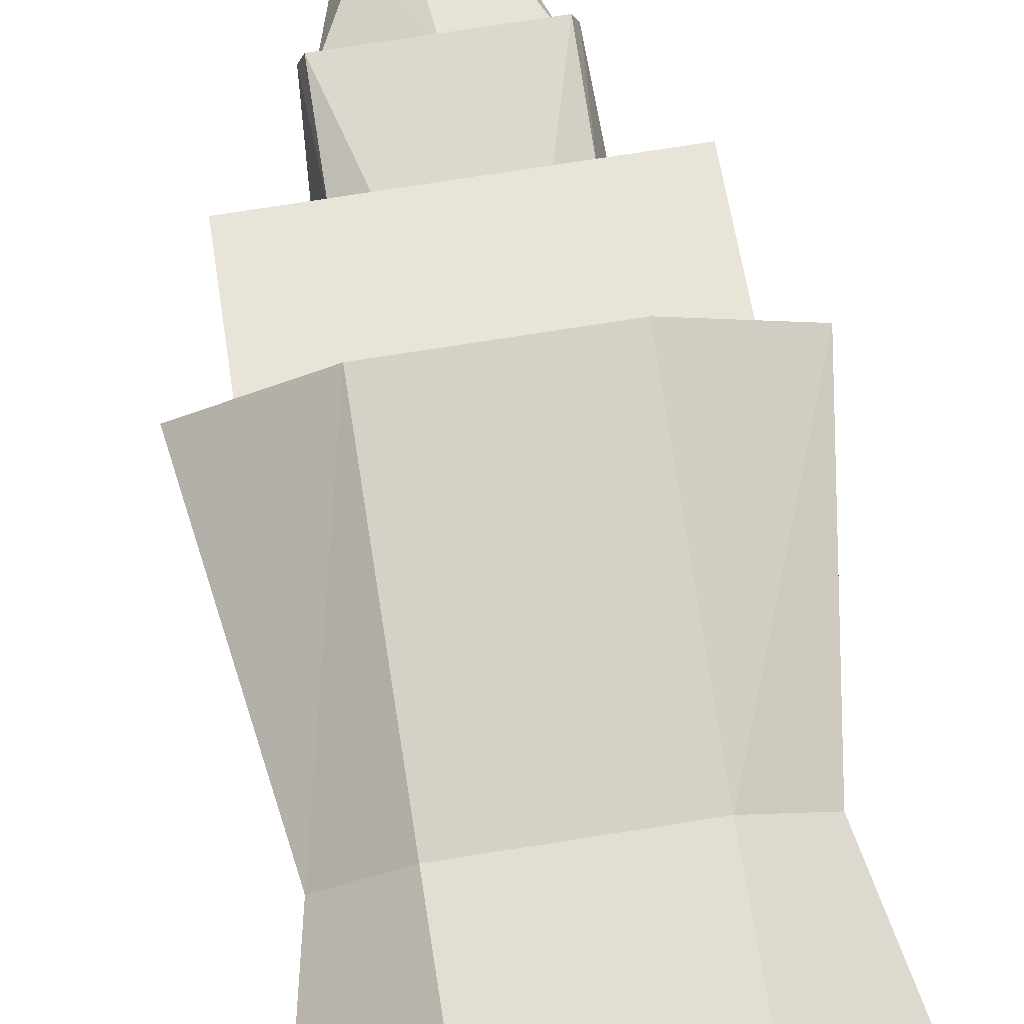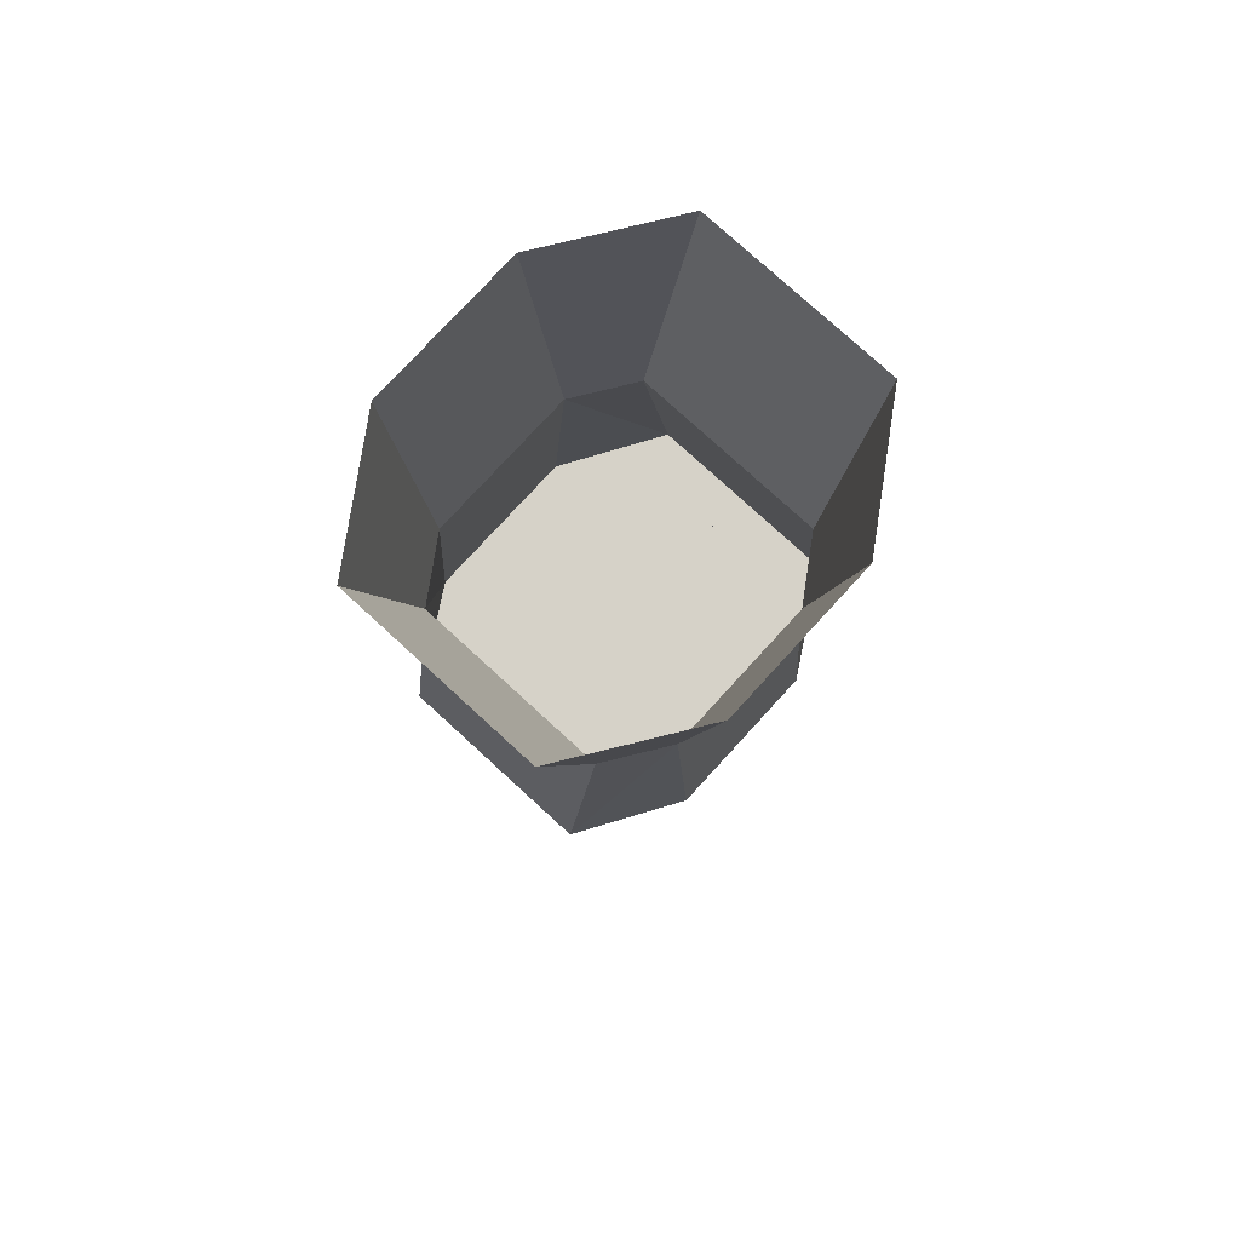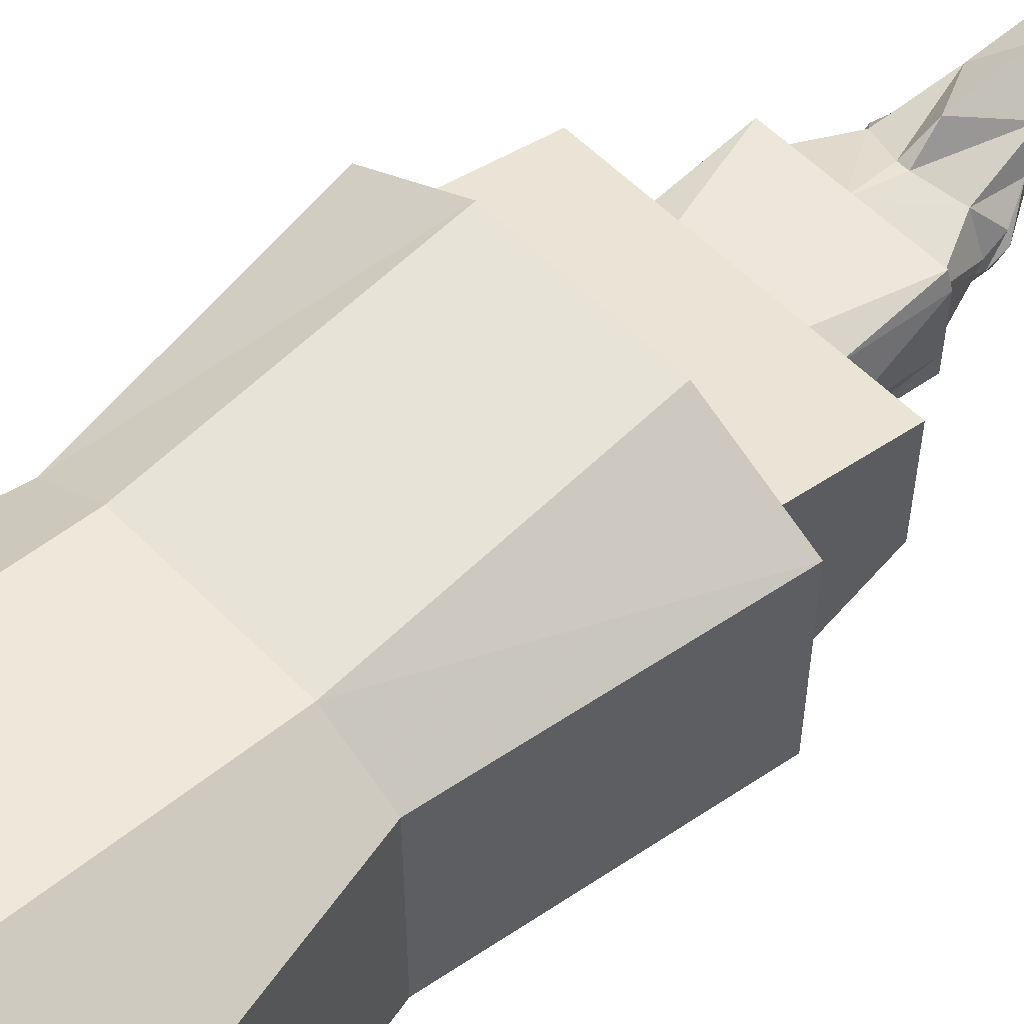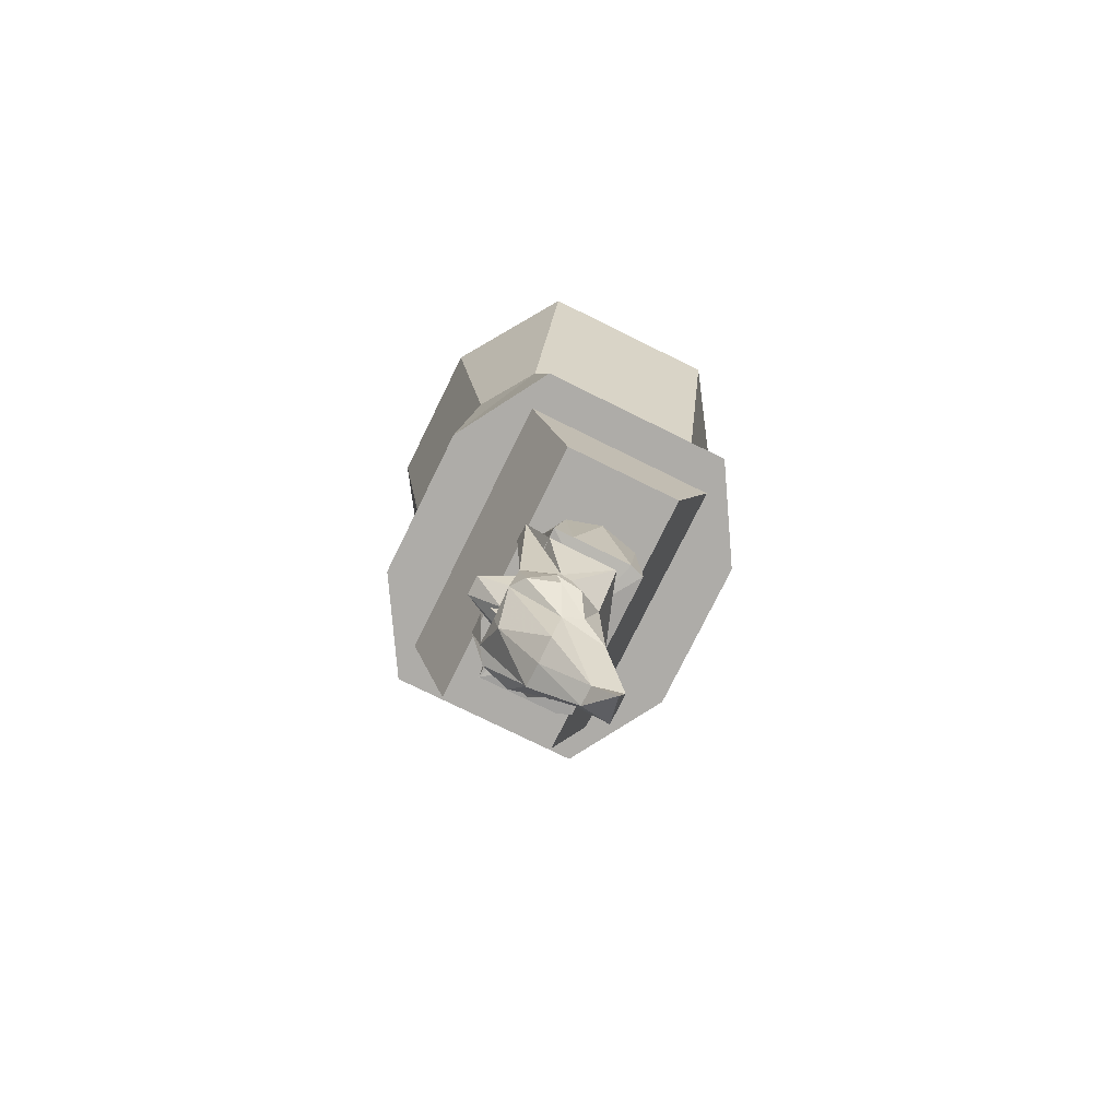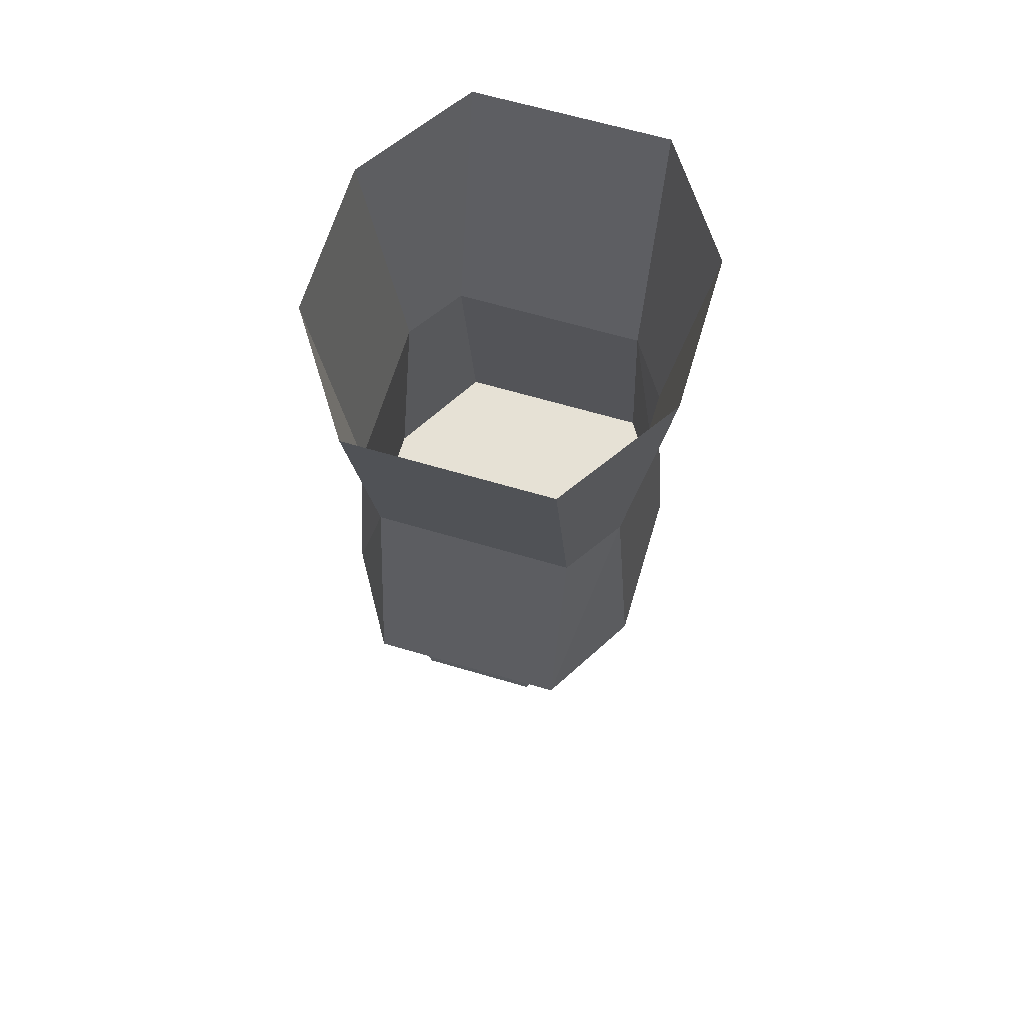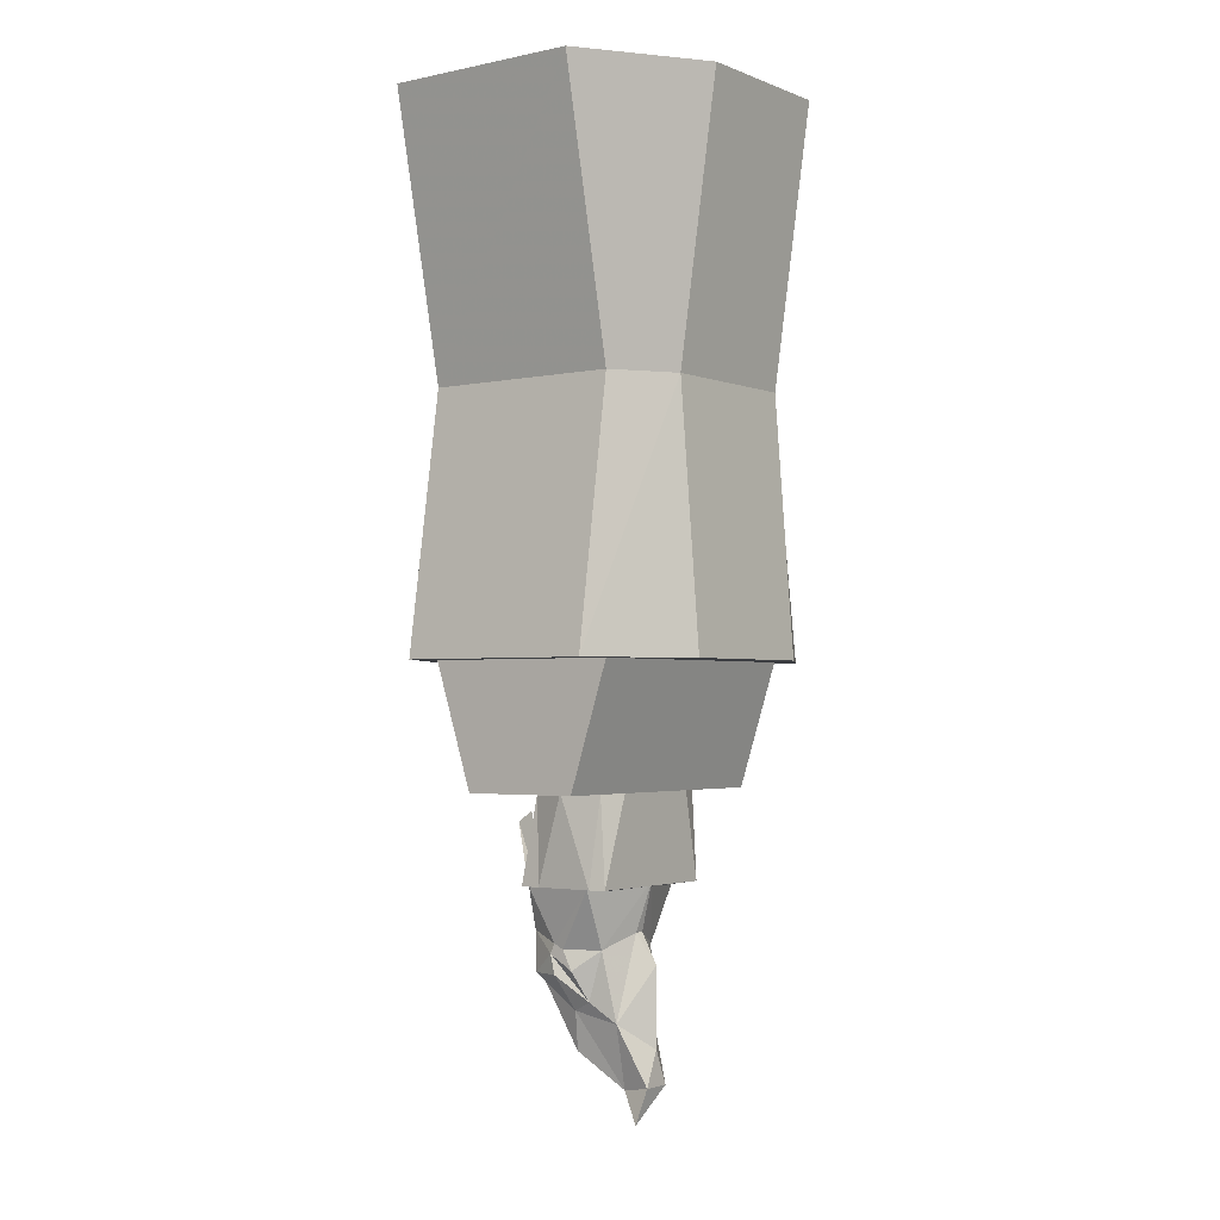
<metadata>
{"format":"obj","ext":"obj","renderer":"f3d","projection":"perspective","resolution":1024,"background":"white","views":[{"elev":75.1,"azim":171.1,"up":"+Z"},{"elev":77.8,"azim":132.5,"up":"+Y"},{"elev":56.8,"azim":-133.7,"up":"+Z"},{"elev":-76.9,"azim":-116.2,"up":"+Y"},{"elev":64.6,"azim":106.6,"up":"+Y"},{"elev":-2.5,"azim":-53.3,"up":"+Y"}]}
</metadata>
<code>
o object/gnome_statue/2
v -16 -56 -24
v 16 -56 -24
v 16 -108 -28
v -16 -108 -28
v -28 -56 -16
v -40 0 -16
v -16 0 -32
v 16 0 -32
v 28 -56 -16
v 36 -108 -16
v 36 -108 24
v 16 -108 36
v -16 -108 36
v -36 -108 24
v -36 -108 -16
v -28 -56 24
v -40 0 24
v 28 -56 24
v 16 -56 32
v -16 -56 32
v 40 0 -16
v 40 0 24
v 16 0 40
v -16 0 40
v -28 -133 16
v 28 -133 16
v 28 -108 24
v -28 -108 24
v -28 -133 -8
v 28 -133 -8
v 28 -108 -16
v -28 -108 -16
v 19 -126 -9
v 1 -124 -10
v 1 -116 -13
v 19 -114 -13
v -17 -114 -13
v -17 -126 -9
v 6 -151 -1
v -6 -151 -1
v 0 -151 -5
v 16 -151 -5
v 6 -152 8
v 16 -151 -1
v 16 -151 11
v 15 -151 14
v 0 -151 14
v -6 -152 8
v -15 -151 14
v -16 -151 11
v -16 -151 -1
v -16 -151 -5
v -10 -133 -5
v 10 -133 -5
v 15 -133 -2
v 17 -133 5
v 15 -133 13
v 10 -133 15
v -10 -133 15
v -15 -133 13
v -17 -133 5
v -15 -133 -2
v -5 -159 -4
v 0 -159 -8
v 0 -163 -7
v -1 -163 -7
v -9 -163 0
v -7 -153 -4
v -2 -153 -14
v 0 -159 -7
v 5 -159 -4
v 1 -163 -7
v 9 -163 0
v 4 -165 -7
v 0 -167 -7
v 0 -163 -10
v -4 -165 -7
v -6 -167 -7
v -4 -166 -7
v -3 -168 -7
v -2 -169 -7
v 2 -153 -14
v 7 -153 -4
v 7 -163 0
v 9 -163 1
v 9 -155 0
v -9 -163 1
v -9 -155 0
v 4 -166 -7
v 6 -167 -7
v 3 -168 -7
v 2 -169 -7
v -11 -164 -2
v -11 -168 -1
v -8 -173 5
v -11 -167 3
v -11 -163 1
v -11 -162 -1
v -8 -160 -8
v -9 -168 -7
v -7 -175 1
v -6 -177 10
v -8 -163 8
v -14 -151 9
v -14 -151 1
v -14 -151 -5
v -12 -139 -9
v -8 -137 -9
v 11 -162 -1
v 11 -163 1
v 11 -167 3
v 8 -173 5
v 11 -168 -1
v 11 -164 -2
v 8 -160 -8
v 12 -139 -9
v 14 -151 -5
v 14 -151 1
v 14 -151 9
v 8 -163 8
v 6 -177 10
v 7 -175 1
v 9 -168 -7
v 6 -167 -9
v 5 -183 0
v 0 -174 -8
v 0 -169 -9
v -6 -167 -9
v -5 -183 0
v 0 -150 14
v 1 -160 11
v -1 -160 11
v 0 -166 15
v 0 -182 15
v 3 -189 15
v 2 -190 9
v 0 -184 0
v -2 -190 9
v -3 -189 15
v -4 -196 13
v 0 -190 9
v 8 -137 -9
f 1 2 3
f 1 3 4
f 1 4 5
f 1 5 6
f 1 6 7
f 1 7 2
f 2 7 8
f 2 8 9
f 2 9 10
f 2 10 3
f 3 10 4
f 4 10 11
f 4 11 12
f 4 12 13
f 4 13 14
f 4 14 15
f 4 15 5
f 5 15 16
f 5 16 17
f 5 17 6
f 9 18 11
f 9 11 10
f 18 19 12
f 18 12 11
f 19 20 13
f 19 13 12
f 20 16 14
f 20 14 13
f 16 15 14
f 8 21 9
f 9 21 18
f 18 21 22
f 18 22 19
f 19 22 23
f 19 23 20
f 20 23 24
f 20 24 16
f 16 24 17
f 25 26 27
f 25 27 28
f 25 28 29
f 25 29 26
f 26 29 30
f 26 30 31
f 26 31 27
f 30 29 32
f 30 32 31
f 29 28 32
f 33 34 35
f 33 35 36
f 37 35 34
f 37 34 38
f 39 40 41
f 39 41 42
f 39 42 43
f 43 42 44
f 43 44 45
f 43 45 46
f 43 46 47
f 43 47 48
f 48 47 49
f 48 49 50
f 48 50 51
f 48 51 52
f 48 52 40
f 40 52 41
f 41 52 53
f 41 53 54
f 41 54 42
f 42 54 55
f 42 55 44
f 44 55 56
f 44 56 45
f 45 56 57
f 45 57 46
f 46 57 58
f 46 58 47
f 47 58 59
f 47 59 49
f 49 59 60
f 49 60 50
f 50 60 61
f 50 61 51
f 51 61 62
f 51 62 52
f 52 62 53
f 63 64 65
f 63 65 66
f 63 66 67
f 63 67 68
f 63 68 69
f 63 69 64
f 63 64 70
f 63 70 64
f 64 70 71
f 64 71 65
f 65 71 72
f 72 71 73
f 72 73 74
f 72 74 75
f 72 75 76
f 76 75 66
f 66 75 77
f 66 77 67
f 67 77 78
f 78 77 79
f 78 79 75
f 78 75 80
f 78 80 81
f 81 80 75
f 71 70 64
f 71 64 82
f 71 82 83
f 71 83 84
f 84 83 85
f 85 83 86
f 64 69 82
f 67 87 88
f 67 88 68
f 89 90 91
f 89 91 75
f 89 75 74
f 89 74 90
f 90 74 73
f 92 91 90
f 91 92 75
f 77 75 79
f 93 94 95
f 93 95 96
f 93 96 97
f 93 97 98
f 93 98 99
f 93 99 100
f 93 100 94
f 94 100 101
f 94 101 95
f 95 101 102
f 95 102 103
f 95 103 96
f 96 103 97
f 97 103 104
f 97 104 98
f 98 104 105
f 98 105 106
f 98 106 107
f 98 107 99
f 99 107 108
f 109 110 111
f 109 111 112
f 109 112 113
f 109 113 114
f 109 114 115
f 109 115 116
f 109 116 117
f 109 117 118
f 109 118 119
f 109 119 110
f 110 119 120
f 110 120 111
f 111 120 112
f 112 120 121
f 112 121 122
f 112 122 113
f 113 122 123
f 113 123 114
f 114 123 115
f 115 123 124
f 124 123 122
f 124 122 125
f 124 125 126
f 124 126 127
f 127 126 128
f 128 126 129
f 128 129 101
f 128 101 100
f 128 100 99
f 130 131 120
f 130 120 119
f 103 132 130
f 103 130 104
f 132 131 130
f 131 132 133
f 131 133 121
f 131 121 120
f 102 132 103
f 132 102 133
f 133 102 134
f 133 134 121
f 121 134 135
f 121 135 136
f 121 136 122
f 122 136 125
f 125 136 137
f 125 137 126
f 126 137 129
f 129 137 138
f 129 138 101
f 101 138 102
f 102 138 139
f 102 139 134
f 134 139 135
f 135 139 140
f 135 140 136
f 136 140 141
f 136 141 137
f 137 141 138
f 138 141 140
f 138 140 139
f 115 142 116

</code>
